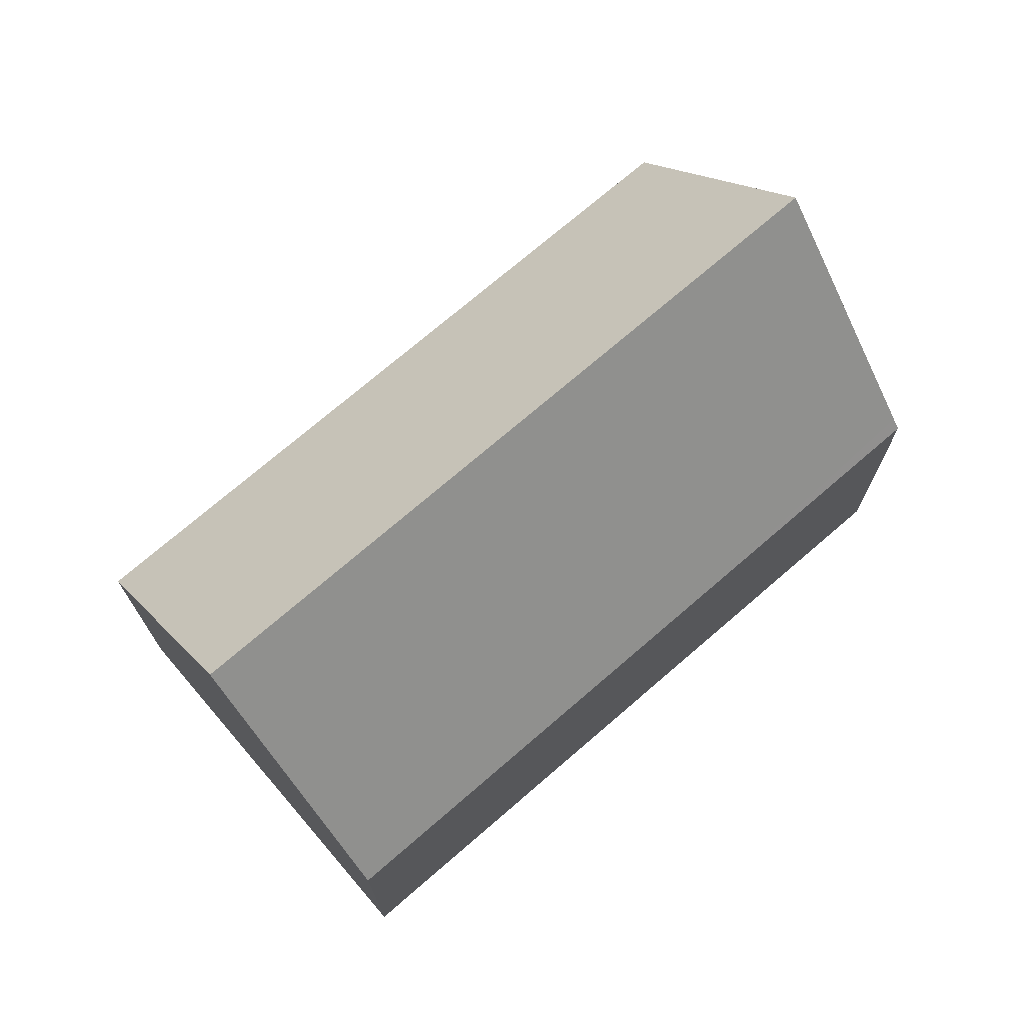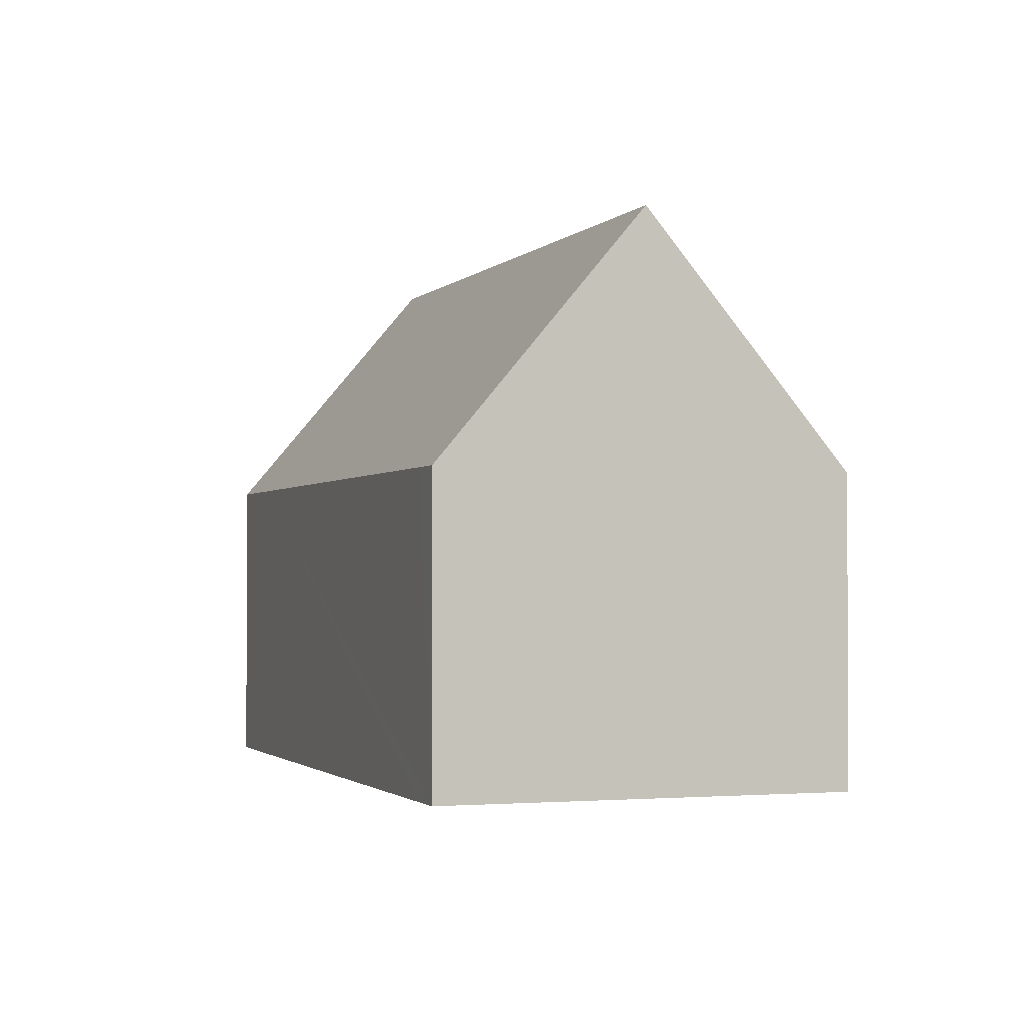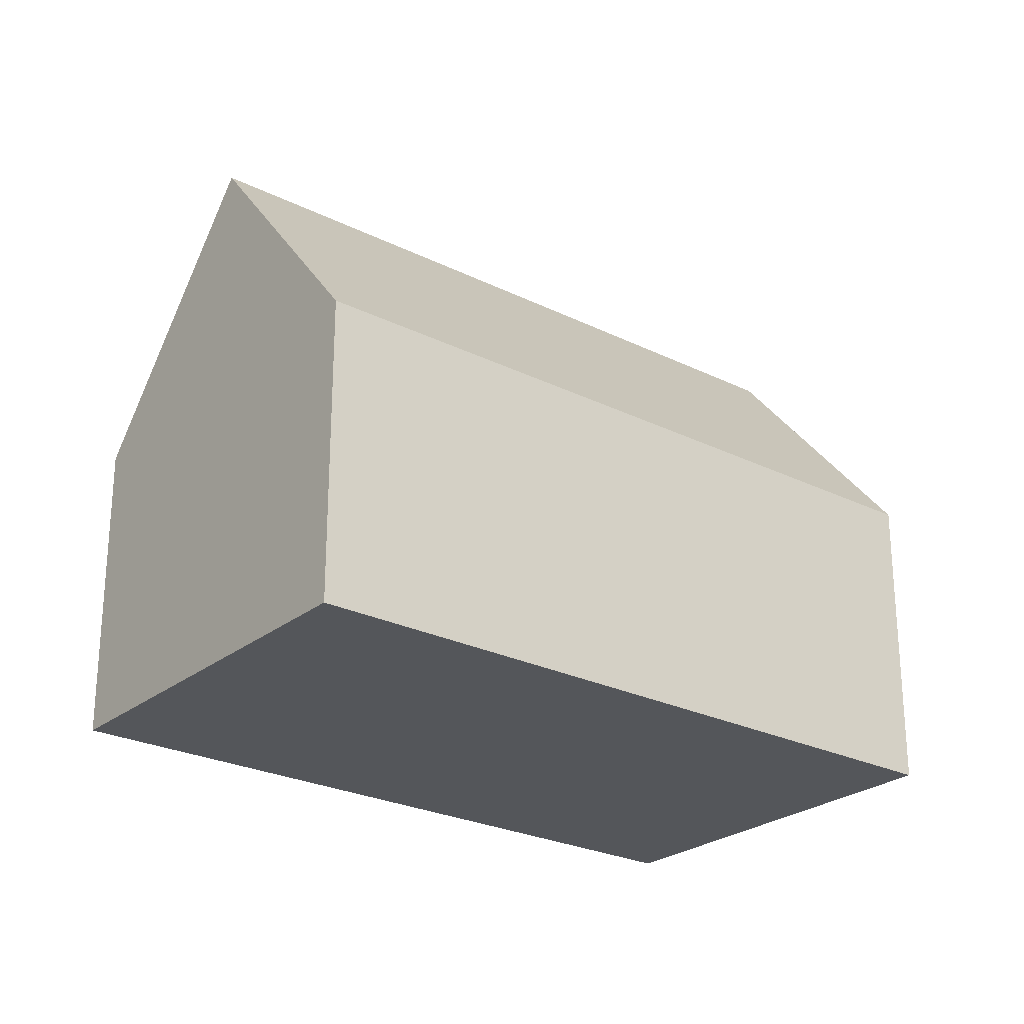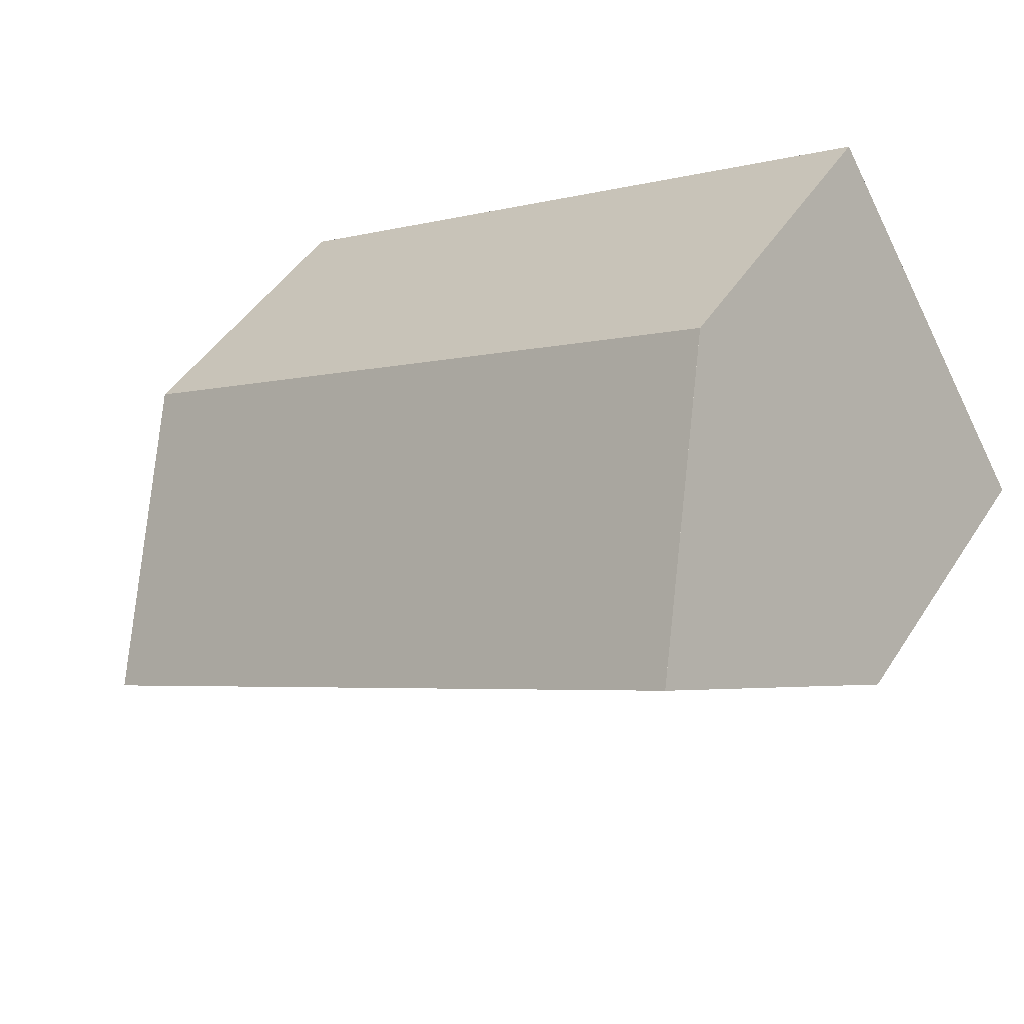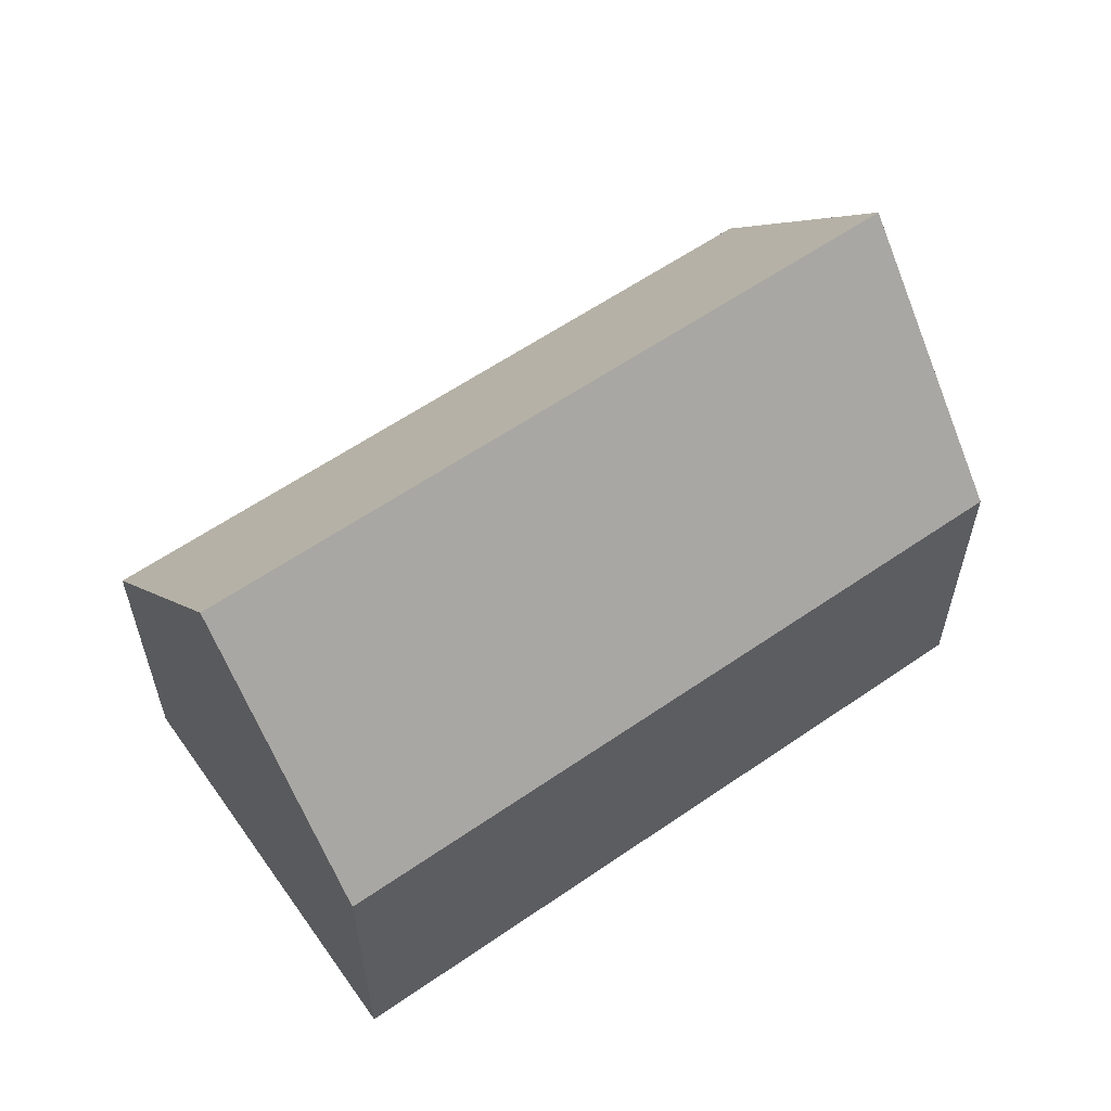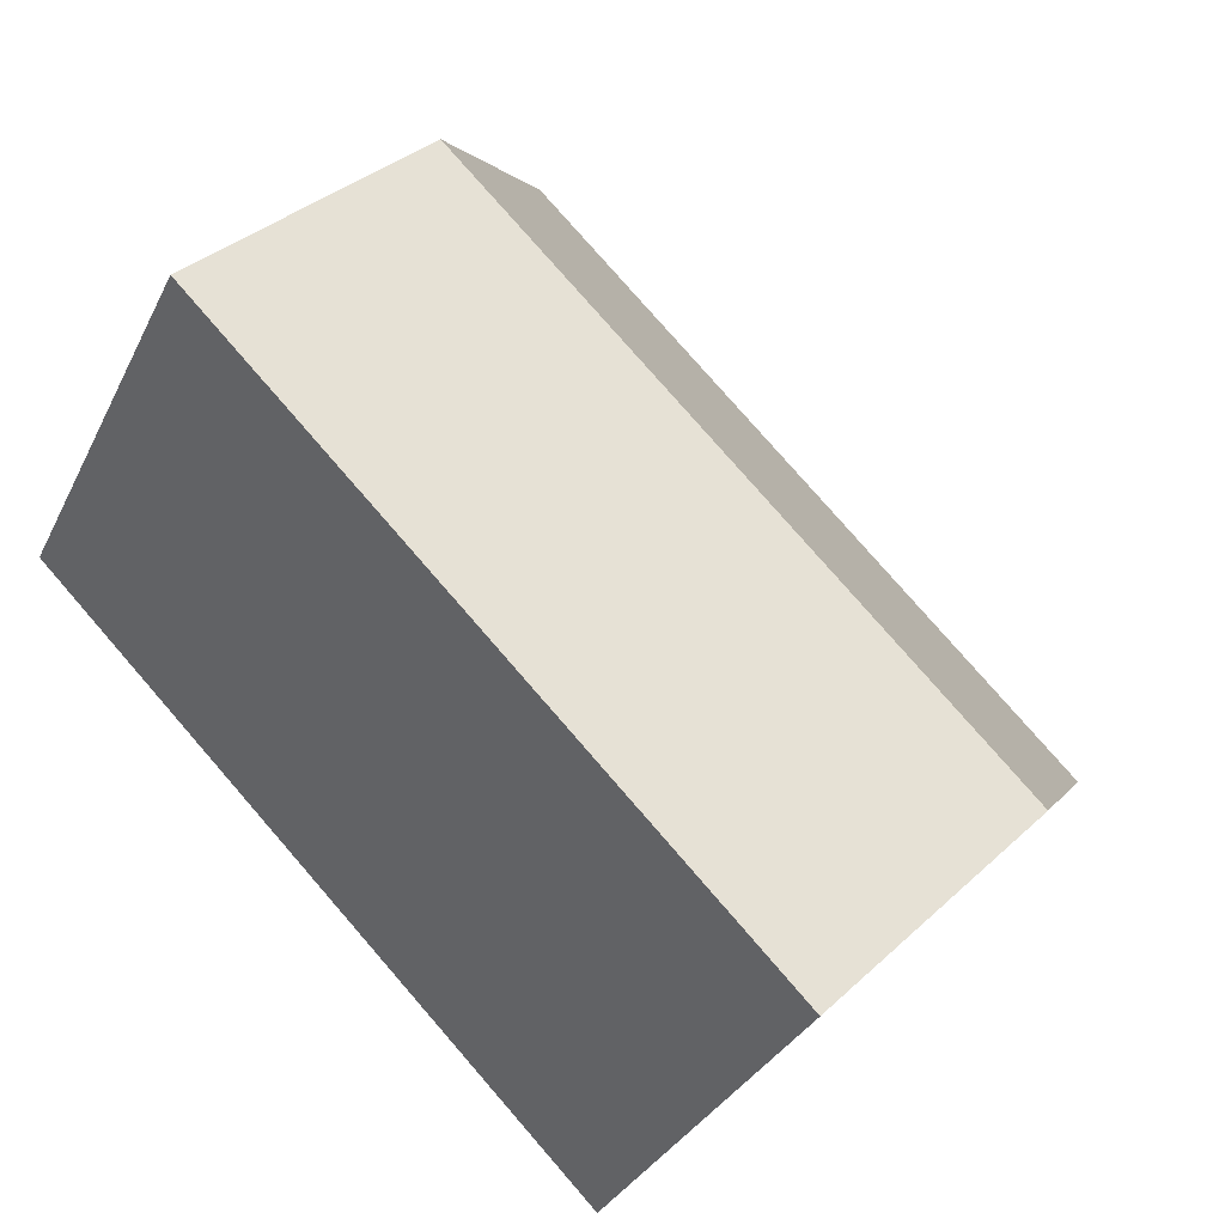
<metadata>
{"format":"obj","ext":"obj","renderer":"f3d","projection":"perspective","resolution":1024,"background":"white","views":[{"elev":72.9,"azim":-9.5,"up":"+Y"},{"elev":-1.7,"azim":-78.2,"up":"+Y"},{"elev":-25.4,"azim":172.7,"up":"+Y"},{"elev":46.0,"azim":-149.0,"up":"+Z"},{"elev":60.0,"azim":-4.0,"up":"+Y"},{"elev":35.5,"azim":39.8,"up":"+Z"}]}
</metadata>
<code>
v  13.42 7.51 -8.148
v  18.37 13.57 -5.16
v  15.74 7.511 -9.556
v  0.843 7.51 -0.513
v  0 7.511 4.599e-16
v  2.648 13.57 4.384
v  20.88 7.783 -0.962
v  14.89 7.513 2.94
v  20.99 7.518 -0.769
v  11.88 7.511 4.771
v  5.298 7.507 8.772
v  5.167 7.805 8.556
v  0 0 0
v  2.648 -2.684e-16 4.384
v  5.298 -5.371e-16 8.772
v  5.167 -5.239e-16 8.556
v  11.88 -2.921e-16 4.771
v  14.89 -1.8e-16 2.94
v  20.99 4.709e-17 -0.769
v  20.88 5.891e-17 -0.962
v  15.74 5.851e-16 -9.556
v  18.37 3.16e-16 -5.16
v  0.843 3.141e-17 -0.513
v  13.42 4.989e-16 -8.148
g defaultobject
f 1 2 3
f 2 1 4
f 2 4 5
f 2 5 6
f 7 8 9
f 8 7 2
f 8 2 6
f 8 6 10
f 10 6 11
f 11 6 12
f 13 6 5
f 6 13 12
f 12 13 14
f 12 14 11
f 11 14 15
f 15 14 16
f 15 10 11
f 10 15 17
f 10 17 8
f 8 17 9
f 9 17 18
f 9 18 19
f 7 3 2
f 3 7 9
f 3 9 19
f 3 19 20
f 3 20 21
f 21 20 22
f 4 13 5
f 13 4 1
f 13 1 23
f 23 1 24
f 24 1 3
f 24 3 21
f 18 20 19
f 20 18 22
f 22 18 21
f 21 18 24
f 24 18 17
f 24 17 23
f 23 17 15
f 23 15 16
f 23 16 14
f 23 14 13

</code>
